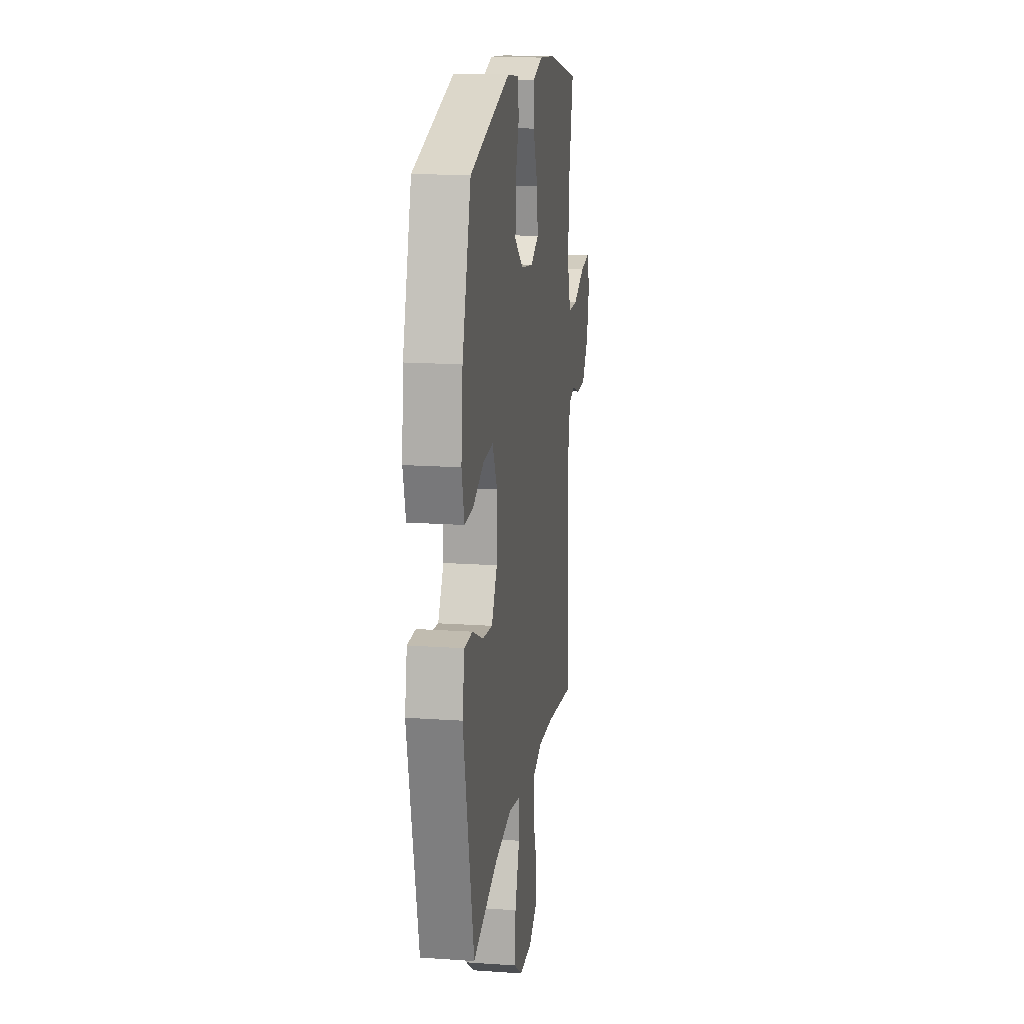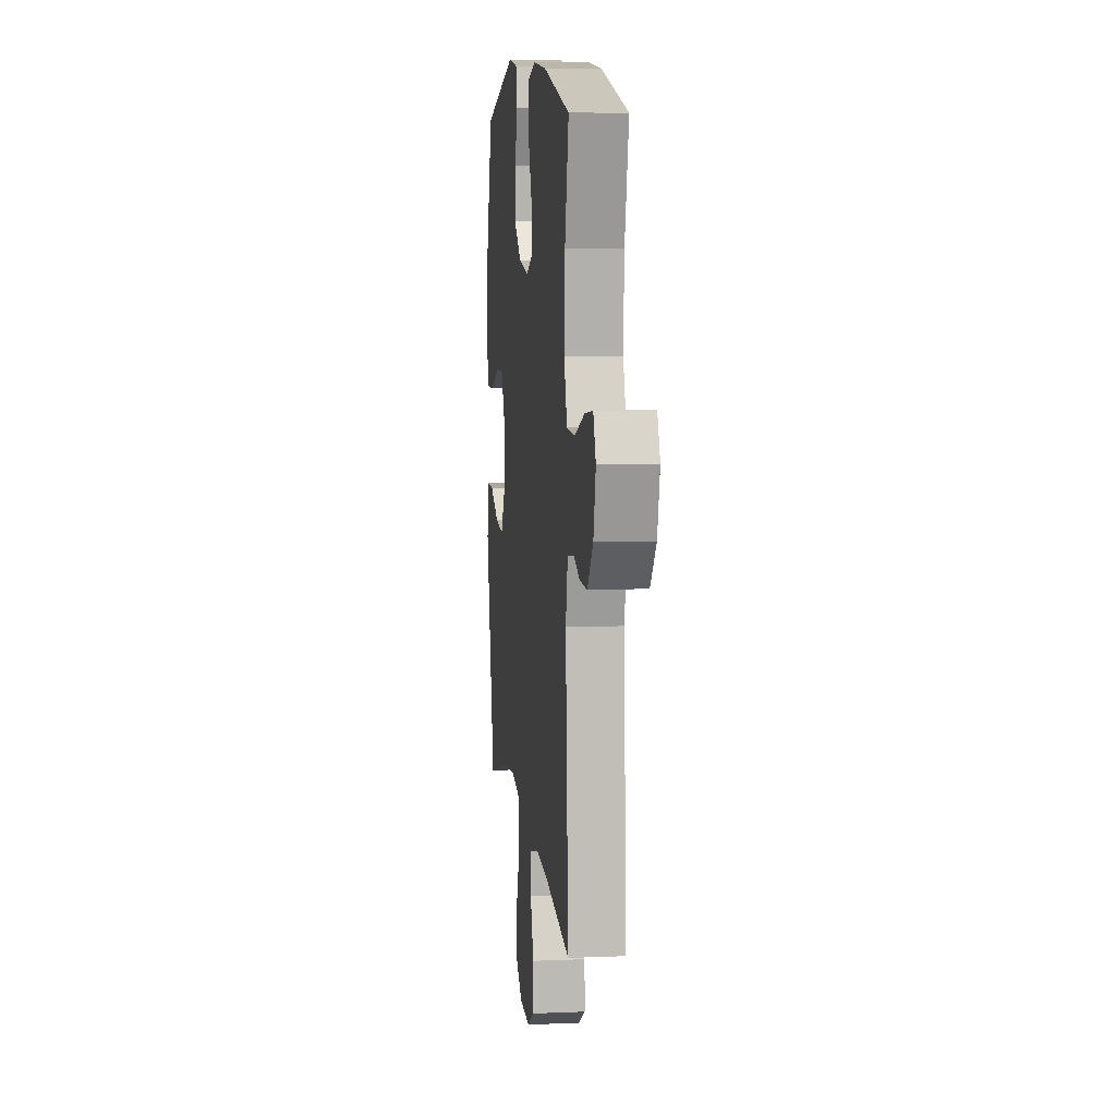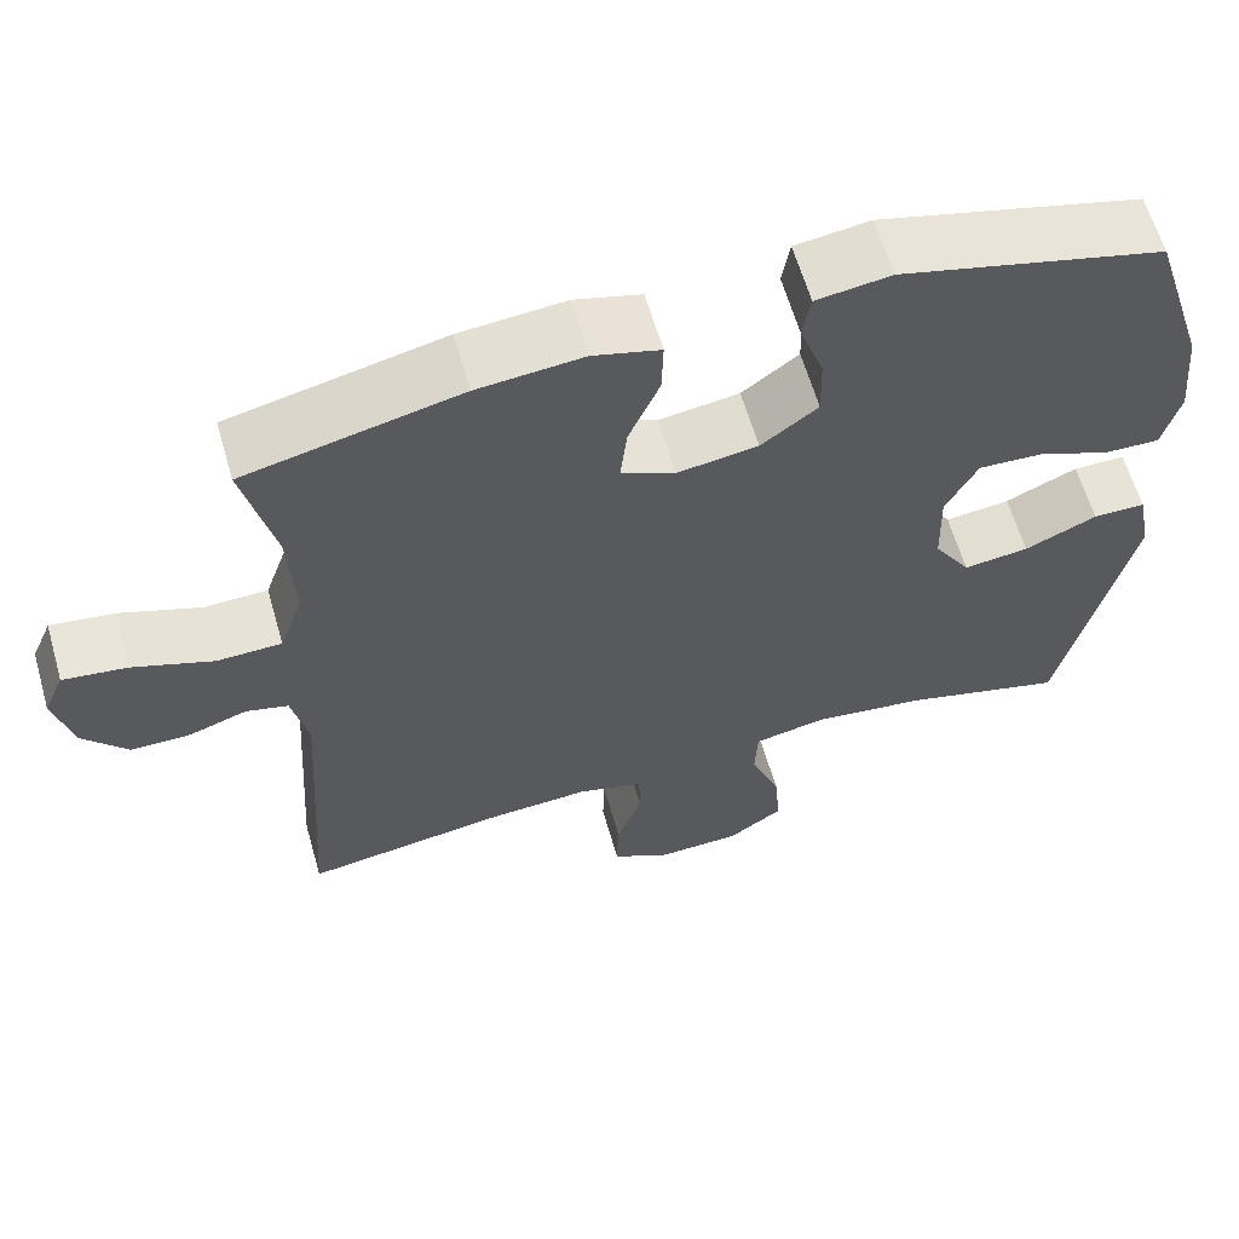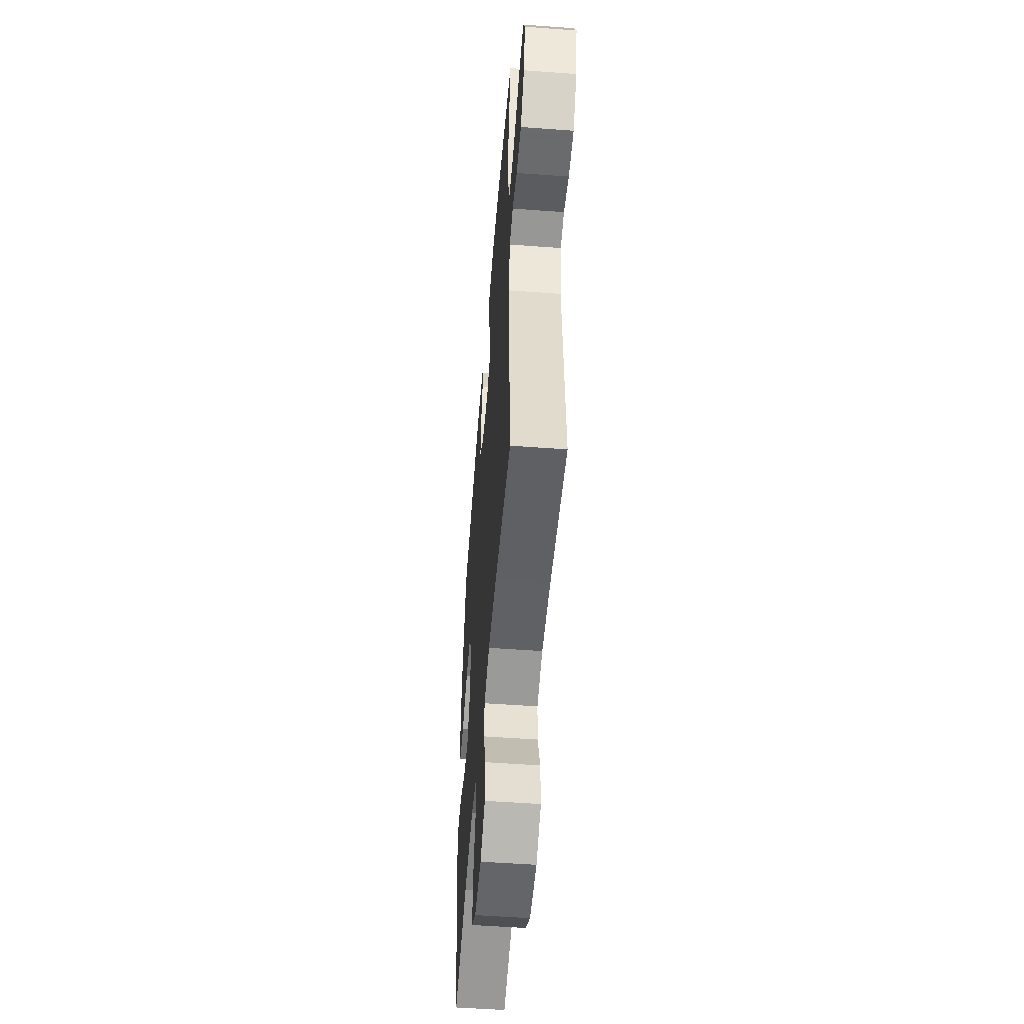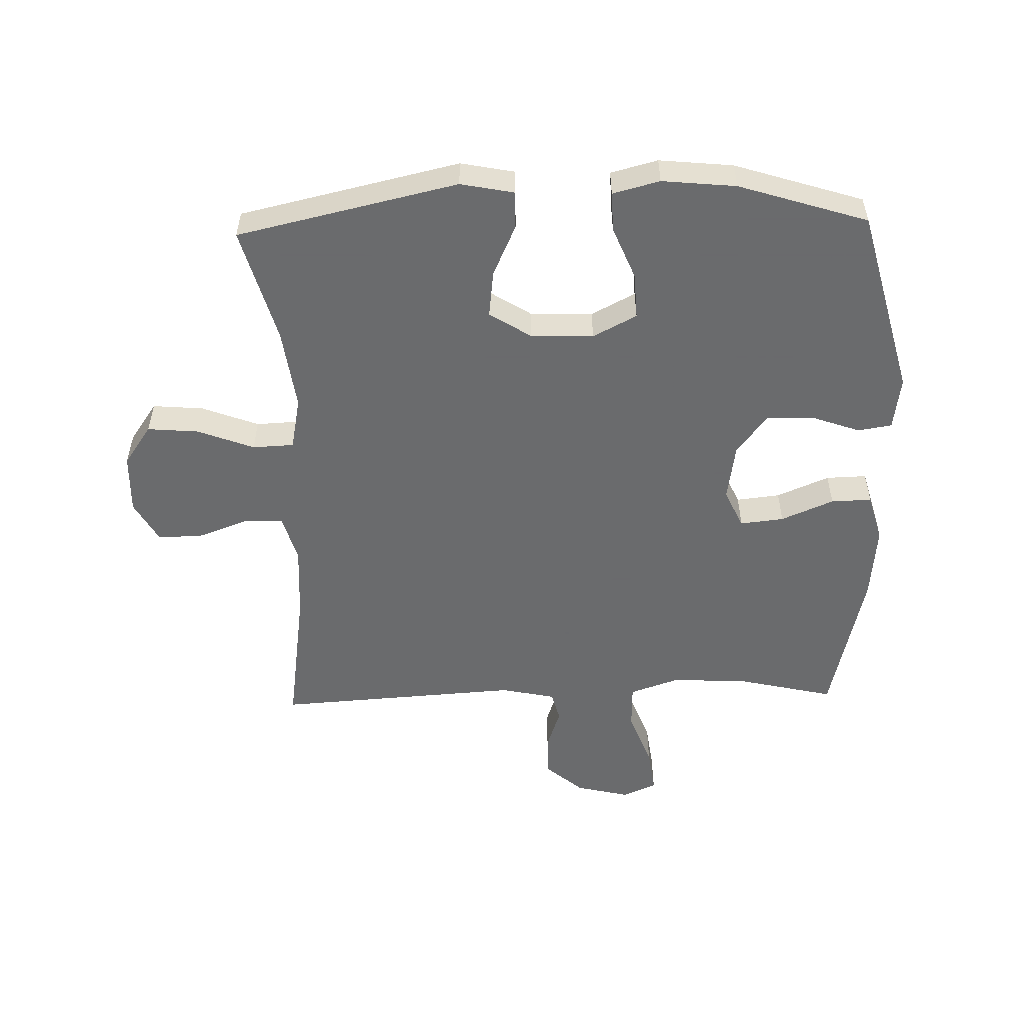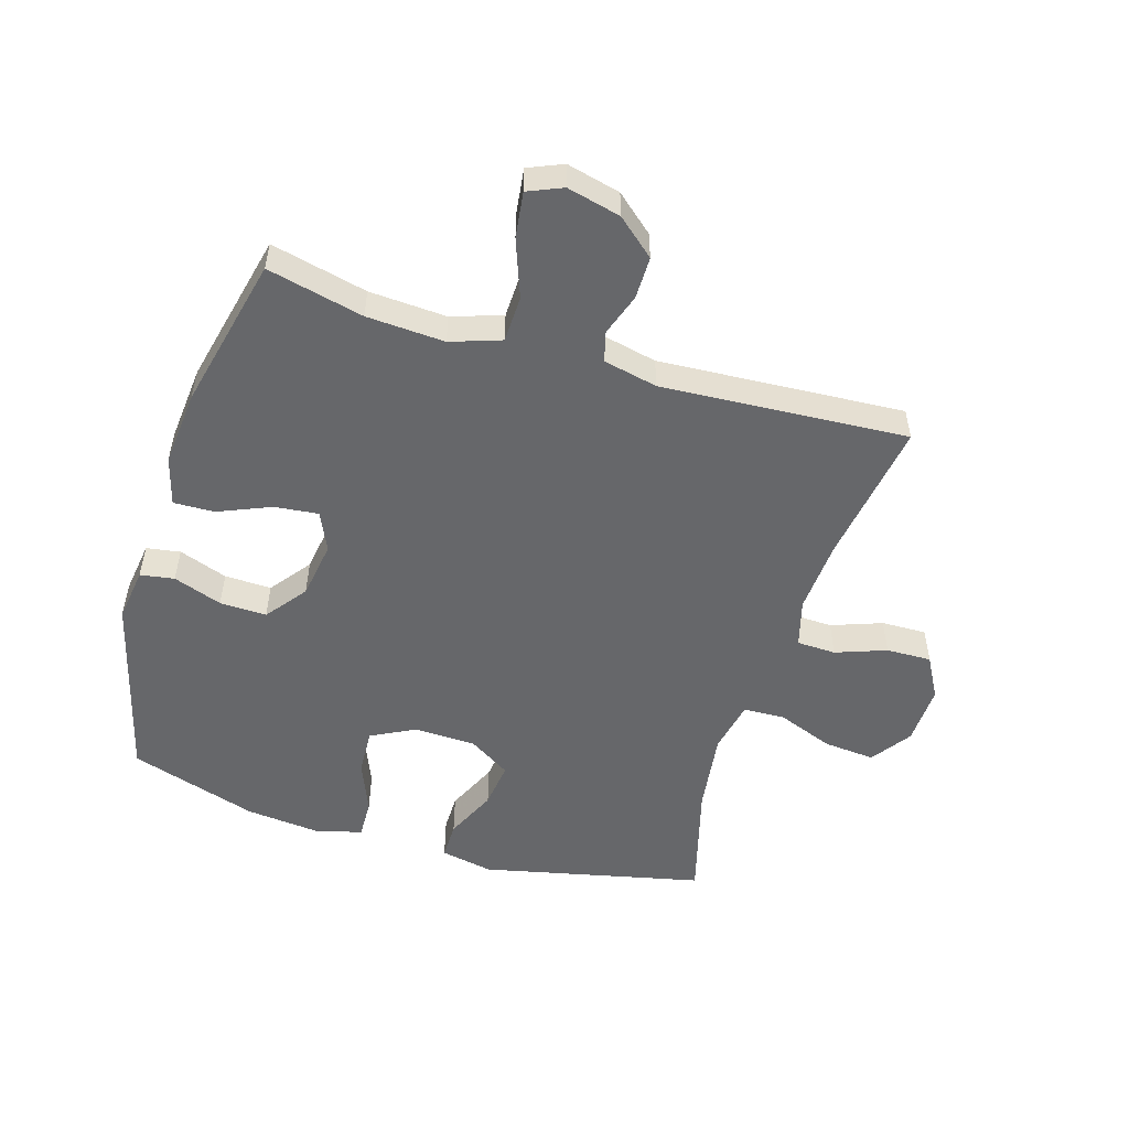
<metadata>
{"format":"obj","ext":"obj","renderer":"f3d","projection":"perspective","resolution":1024,"background":"white","views":[{"elev":16.4,"azim":-81.9,"up":"+Z"},{"elev":8.6,"azim":83.5,"up":"+Z"},{"elev":62.0,"azim":163.9,"up":"+Z"},{"elev":-53.2,"azim":85.5,"up":"+Z"},{"elev":-53.2,"azim":-88.5,"up":"+Y"},{"elev":-52.1,"azim":72.9,"up":"+Y"}]}
</metadata>
<code>
v 0.5 0.07 -0.5
v 0.265 0.07 -0.466
v 0.146 0.07 -0.459
v 0.069 0.07 -0.481
v 0.067 0.07 -0.544
v 0.097 0.07 -0.626
v 0.099 0.07 -0.699
v 0.031 0.07 -0.737
v -0.067 0.07 -0.734
v -0.132 0.07 -0.689
v -0.125 0.07 -0.606
v -0.09 0.07 -0.514
v -0.093 0.07 -0.447
v -0.179 0.07 -0.43
v -0.312 0.07 -0.448
v -0.5 0.07 -0.5
v -0.581 0.07 -0.143
v -0.564 0.07 -0.057
v -0.503 0.07 -0.057
v -0.419 0.07 -0.095
v -0.343 0.07 -0.104
v -0.3 0.07 -0.036
v -0.297 0.07 0.065
v -0.334 0.07 0.136
v -0.409 0.07 0.132
v -0.494 0.07 0.097
v -0.558 0.07 0.095
v -0.578 0.07 0.171
v -0.566 0.07 0.291
v -0.5 0.07 0.5
v -0.194 0.07 0.581
v -0.107 0.07 0.569
v -0.098 0.07 0.514
v -0.126 0.07 0.435
v -0.128 0.07 0.359
v -0.062 0.07 0.309
v 0.032 0.07 0.295
v 0.095 0.07 0.324
v 0.087 0.07 0.395
v 0.051 0.07 0.48
v 0.049 0.07 0.546
v 0.127 0.07 0.568
v 0.25 0.07 0.557
v 0.5 0.07 0.5
v 0.464 0.07 0.344
v 0.457 0.07 0.218
v 0.485 0.07 0.137
v 0.56 0.07 0.135
v 0.654 0.07 0.17
v 0.728 0.07 0.18
v 0.752 0.07 0.124
v 0.731 0.07 0.037
v 0.679 0.07 -0.024
v 0.61 0.07 -0.024
v 0.542 0.07 -0.001
v 0.493 0.07 -0.014
v 0.474 0.07 -0.102
v 0.5 0 -0.5
v 0.265 0 -0.466
v 0.146 0 -0.459
v 0.069 0 -0.481
v 0.067 0 -0.544
v 0.097 0 -0.626
v 0.099 0 -0.699
v 0.031 0 -0.737
v -0.067 0 -0.734
v -0.132 0 -0.689
v -0.125 0 -0.606
v -0.09 0 -0.514
v -0.093 0 -0.447
v -0.179 0 -0.43
v -0.312 0 -0.448
v -0.5 0 -0.5
v -0.581 0 -0.143
v -0.564 0 -0.057
v -0.503 0 -0.057
v -0.419 0 -0.095
v -0.343 0 -0.104
v -0.3 0 -0.036
v -0.297 0 0.065
v -0.334 0 0.136
v -0.409 0 0.132
v -0.494 0 0.097
v -0.558 0 0.095
v -0.578 0 0.171
v -0.566 0 0.291
v -0.5 0 0.5
v -0.194 0 0.581
v -0.107 0 0.569
v -0.098 0 0.514
v -0.126 0 0.435
v -0.128 0 0.359
v -0.062 0 0.309
v 0.032 0 0.295
v 0.095 0 0.324
v 0.087 0 0.395
v 0.051 0 0.48
v 0.049 0 0.546
v 0.127 0 0.568
v 0.25 0 0.557
v 0.5 0 0.5
v 0.464 0 0.344
v 0.457 0 0.218
v 0.485 0 0.137
v 0.56 0 0.135
v 0.654 0 0.17
v 0.728 0 0.18
v 0.752 0 0.124
v 0.731 0 0.037
v 0.679 0 -0.024
v 0.61 0 -0.024
v 0.542 0 -0.001
v 0.493 0 -0.014
v 0.474 0 -0.102
f 53 54 55
f 52 53 55
f 51 52 55
f 50 51 55
f 49 50 55
f 48 49 55
f 47 48 55 56
f 46 47 56 57
f 43 44 45
f 42 43 45
f 41 42 45
f 40 41 45
f 39 40 45
f 38 39 45 46
f 37 38 46 57
f 32 33 34
f 31 32 34
f 30 31 34
f 29 30 34
f 28 29 34
f 27 28 34
f 26 27 34
f 25 26 34
f 24 25 34 35
f 23 24 35 36
f 18 19 20
f 17 18 20
f 16 17 20
f 15 16 20
f 14 15 20 21
f 13 14 21 22
f 10 11 12
f 9 10 12
f 8 9 12
f 7 8 12
f 6 7 12
f 5 6 12
f 4 5 12 13
f 36 37 57
f 23 36 57
f 22 23 57
f 13 22 57
f 4 13 57
f 3 4 57
f 57 1 2
f 2 3 57
f 112 111 110
f 112 110 109
f 112 109 108
f 112 108 107
f 112 107 106
f 112 106 105
f 113 112 105 104
f 114 113 104 103
f 102 101 100
f 102 100 99
f 102 99 98
f 102 98 97
f 102 97 96
f 103 102 96 95
f 114 103 95 94
f 91 90 89
f 91 89 88
f 91 88 87
f 91 87 86
f 91 86 85
f 91 85 84
f 91 84 83
f 91 83 82
f 92 91 82 81
f 93 92 81 80
f 77 76 75
f 77 75 74
f 77 74 73
f 77 73 72
f 78 77 72 71
f 79 78 71 70
f 69 68 67
f 69 67 66
f 69 66 65
f 69 65 64
f 69 64 63
f 69 63 62
f 70 69 62 61
f 114 94 93
f 114 93 80
f 114 80 79
f 114 79 70
f 114 70 61
f 114 61 60
f 59 58 114
f 114 60 59
f 1 58 59 2
f 2 59 60 3
f 3 60 61 4
f 4 61 62 5
f 5 62 63 6
f 6 63 64 7
f 7 64 65 8
f 8 65 66 9
f 9 66 67 10
f 10 67 68 11
f 11 68 69 12
f 12 69 70 13
f 13 70 71 14
f 14 71 72 15
f 15 72 73 16
f 16 73 74 17
f 17 74 75 18
f 18 75 76 19
f 19 76 77 20
f 20 77 78 21
f 21 78 79 22
f 22 79 80 23
f 23 80 81 24
f 24 81 82 25
f 25 82 83 26
f 26 83 84 27
f 27 84 85 28
f 28 85 86 29
f 29 86 87 30
f 30 87 88 31
f 31 88 89 32
f 32 89 90 33
f 33 90 91 34
f 34 91 92 35
f 35 92 93 36
f 36 93 94 37
f 37 94 95 38
f 38 95 96 39
f 39 96 97 40
f 40 97 98 41
f 41 98 99 42
f 42 99 100 43
f 43 100 101 44
f 44 101 102 45
f 45 102 103 46
f 46 103 104 47
f 47 104 105 48
f 48 105 106 49
f 49 106 107 50
f 50 107 108 51
f 51 108 109 52
f 52 109 110 53
f 53 110 111 54
f 54 111 112 55
f 55 112 113 56
f 56 113 114 57
f 57 114 58 1

</code>
